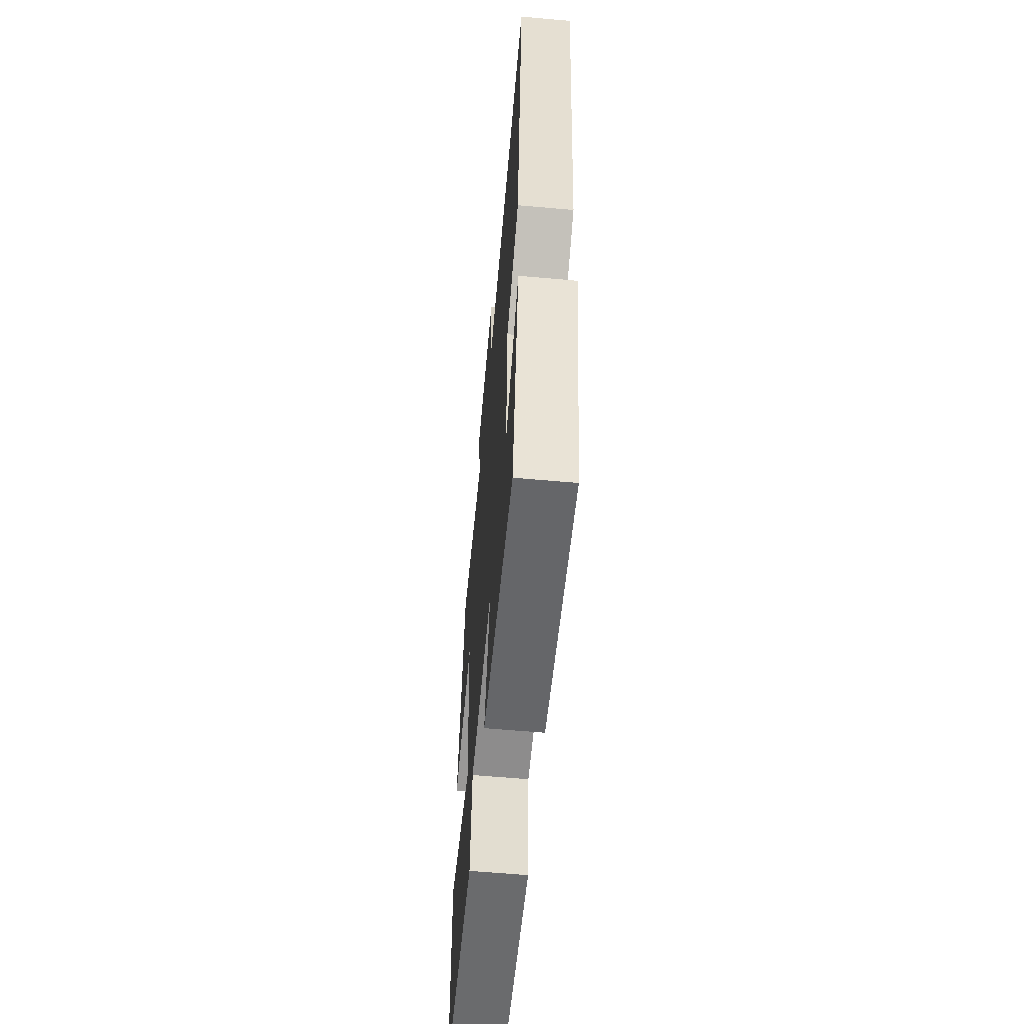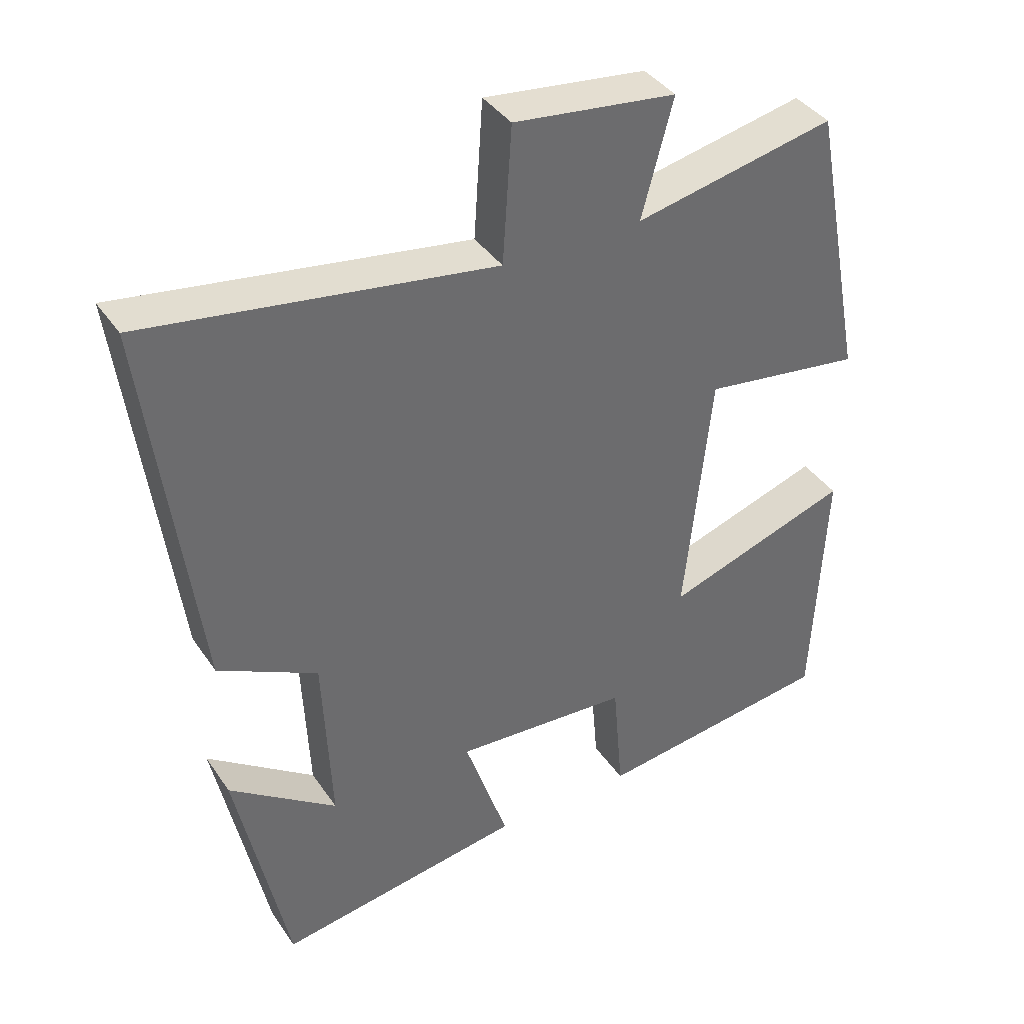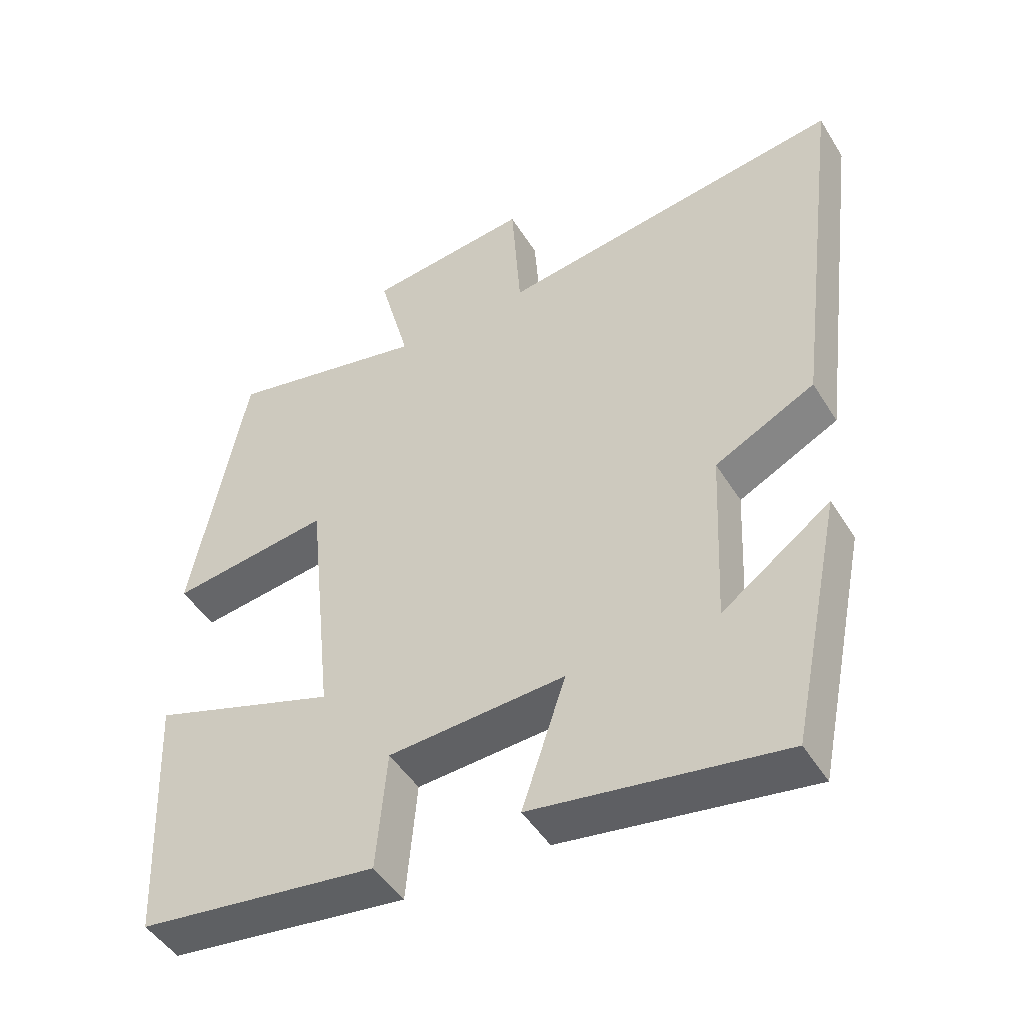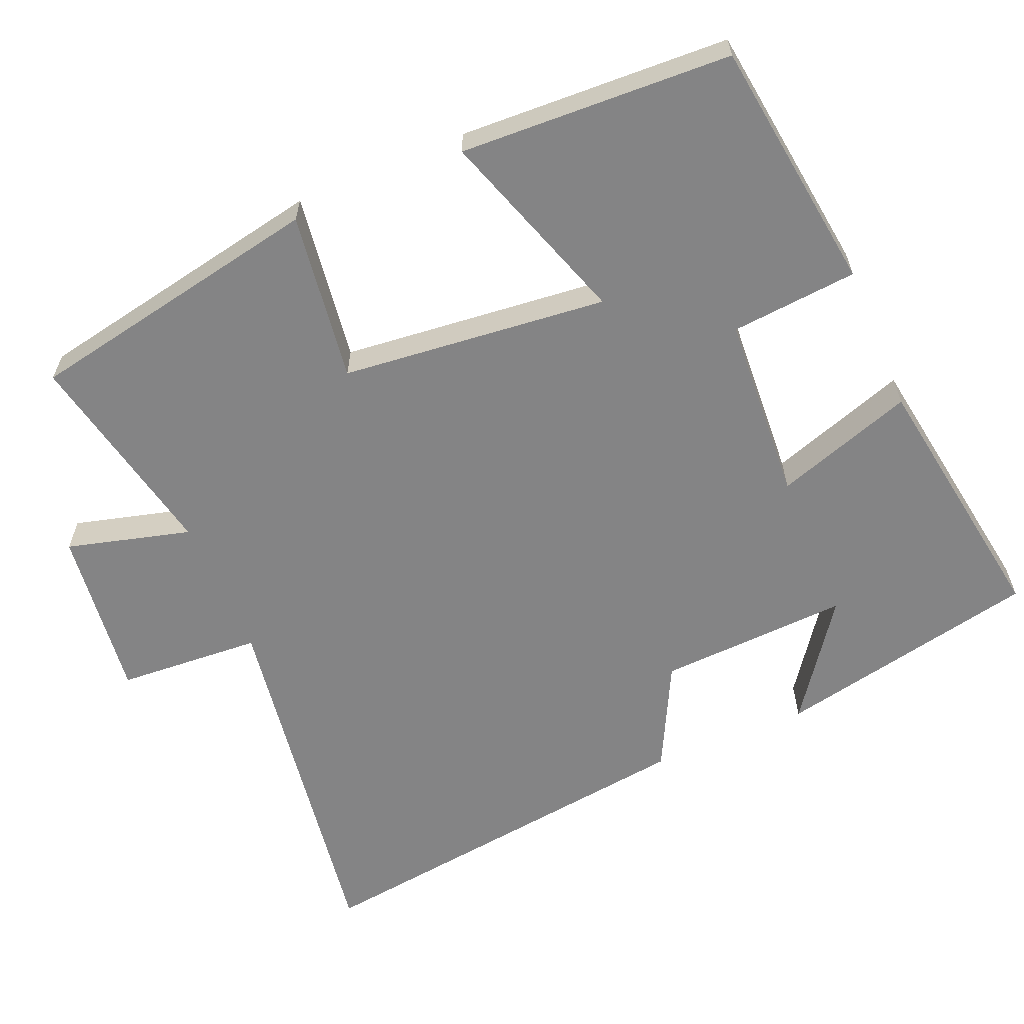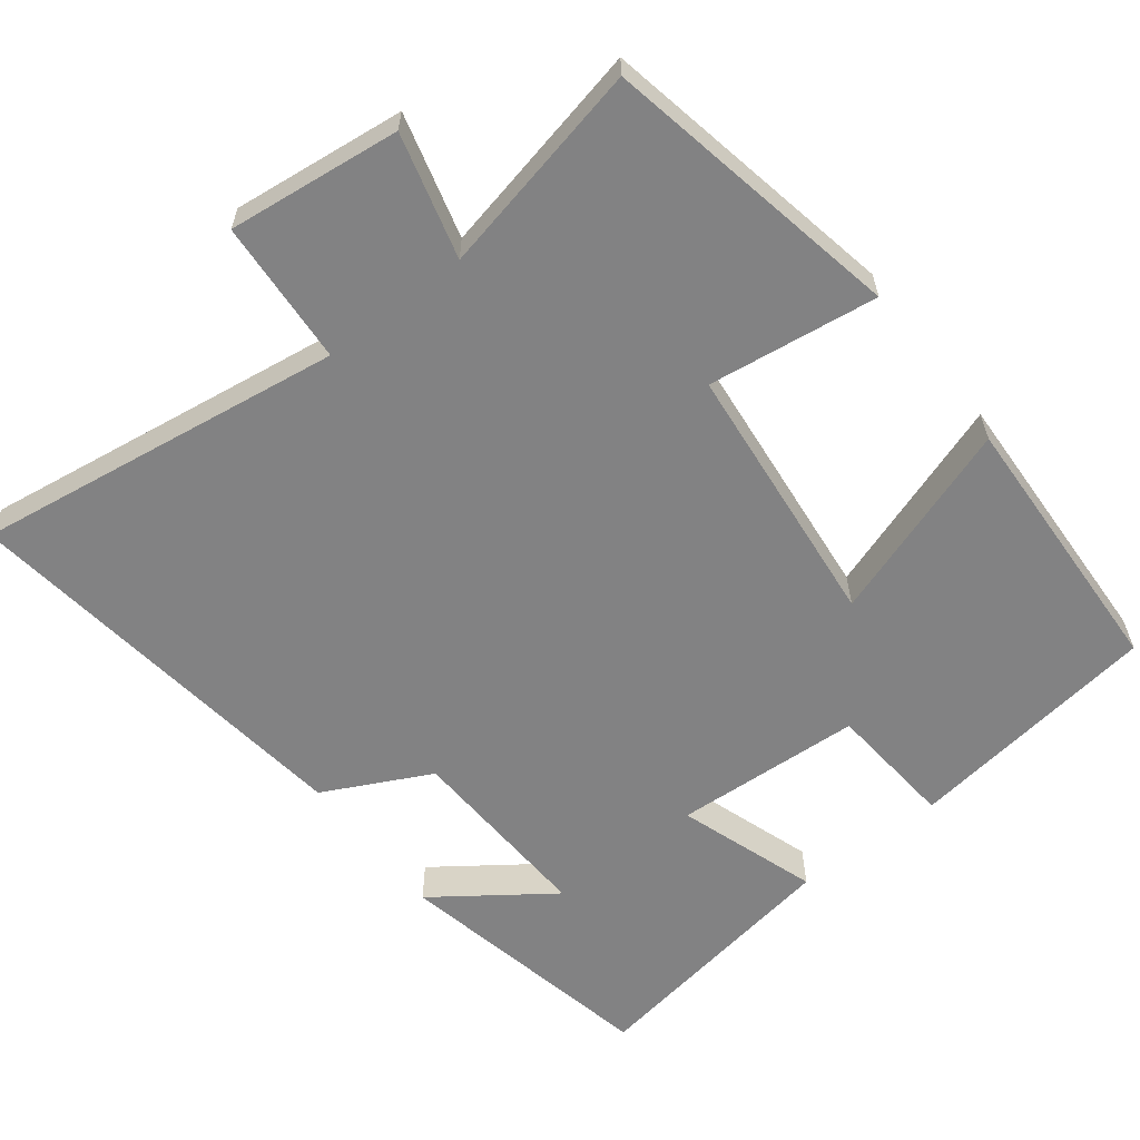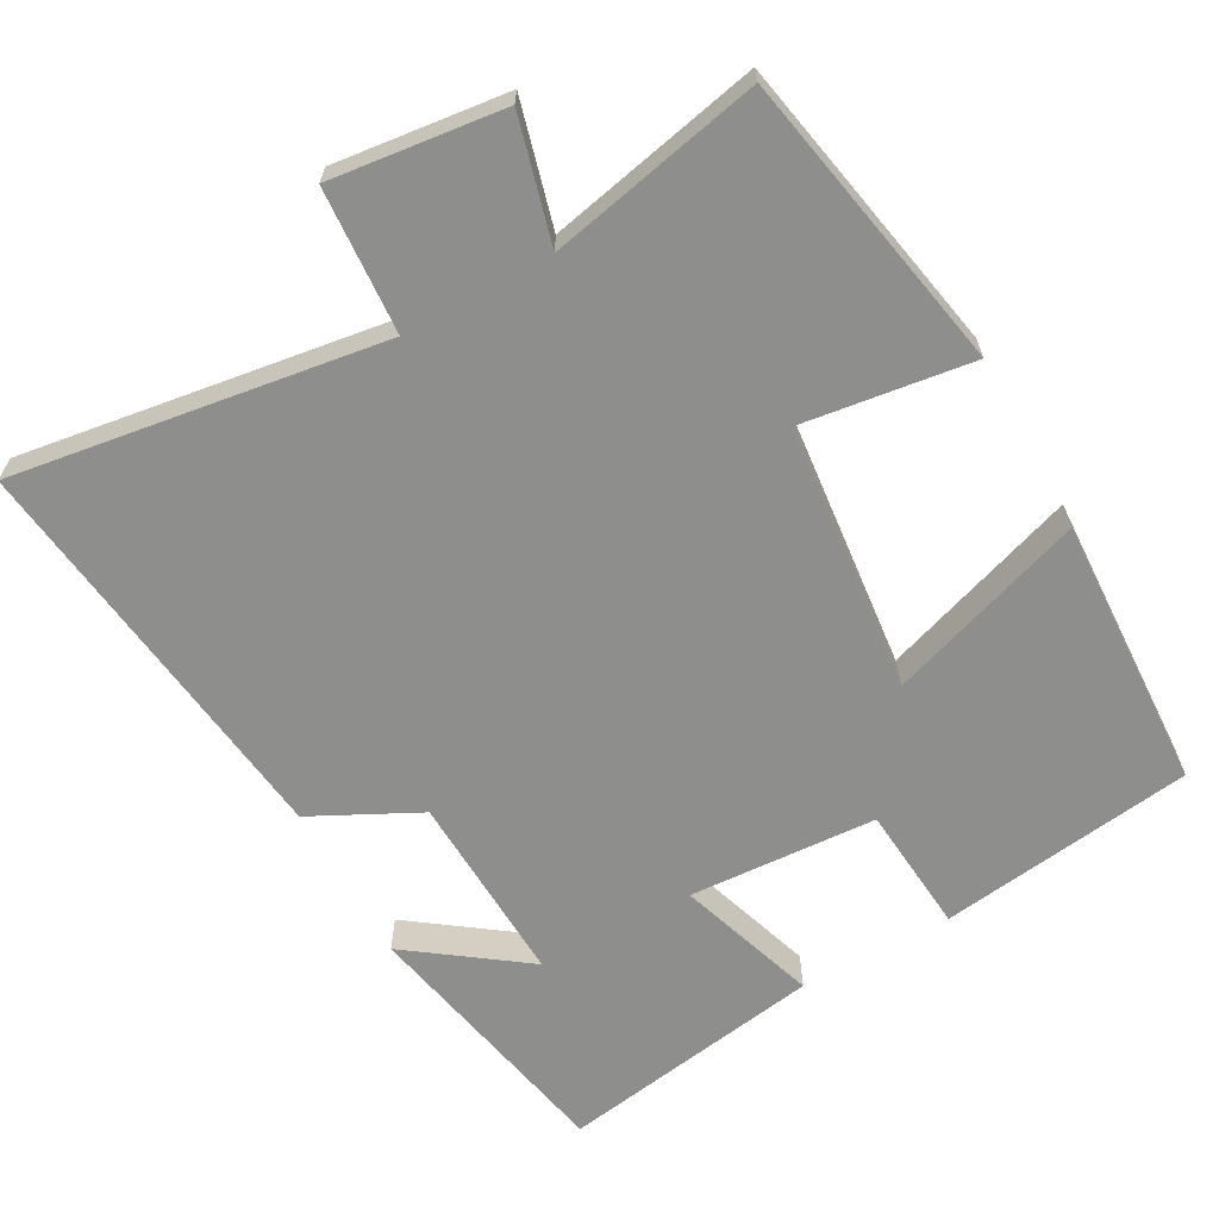
<metadata>
{"format":"obj","ext":"obj","renderer":"f3d","projection":"perspective","resolution":1024,"background":"white","views":[{"elev":-60.7,"azim":-95.2,"up":"+Z"},{"elev":39.0,"azim":-30.6,"up":"+Z"},{"elev":-47.3,"azim":-149.7,"up":"+Z"},{"elev":-61.5,"azim":113.0,"up":"+Y"},{"elev":-60.8,"azim":37.9,"up":"+Y"},{"elev":-64.9,"azim":29.0,"up":"+Y"}]}
</metadata>
<code>
v 0.422 0.07 0.561
v 0.5 0.07 0.154
v 0.27 0.07 0.186
v 0.232 0.07 -0.176
v 0.5 0.07 -0.086
v 0.483 0.07 -0.455
v 0.138 0.07 -0.5
v 0.123 0.07 -0.327
v -0.131 0.07 -0.311
v -0.068 0.07 -0.5
v -0.426 0.07 -0.556
v -0.5 0.07 -0.197
v -0.344 0.07 -0.31
v -0.356 0.07 -0.05
v -0.5 0.07 0.023
v -0.57 0.07 0.575
v -0.069 0.07 0.5
v -0.056 0.07 0.696
v 0.178 0.07 0.668
v 0.133 0.07 0.5
v 0.422 0 0.561
v 0.5 0 0.154
v 0.27 0 0.186
v 0.232 0 -0.176
v 0.5 0 -0.086
v 0.483 0 -0.455
v 0.138 0 -0.5
v 0.123 0 -0.327
v -0.131 0 -0.311
v -0.068 0 -0.5
v -0.426 0 -0.556
v -0.5 0 -0.197
v -0.344 0 -0.31
v -0.356 0 -0.05
v -0.5 0 0.023
v -0.57 0 0.575
v -0.069 0 0.5
v -0.056 0 0.696
v 0.178 0 0.668
v 0.133 0 0.5
f 17 18 19 20
f 14 15 16 17
f 13 14 17 20
f 11 12 13
f 9 10 11 13
f 9 13 20 1
f 5 6 7 8
f 4 5 8 9
f 3 4 9
f 1 2 3
f 1 3 9
f 40 39 38 37
f 37 36 35 34
f 40 37 34 33
f 33 32 31
f 33 31 30 29
f 21 40 33 29
f 28 27 26 25
f 29 28 25 24
f 29 24 23
f 23 22 21
f 29 23 21
f 1 21 22 2
f 2 22 23 3
f 3 23 24 4
f 4 24 25 5
f 5 25 26 6
f 6 26 27 7
f 7 27 28 8
f 8 28 29 9
f 9 29 30 10
f 10 30 31 11
f 11 31 32 12
f 12 32 33 13
f 13 33 34 14
f 14 34 35 15
f 15 35 36 16
f 16 36 37 17
f 17 37 38 18
f 18 38 39 19
f 19 39 40 20
f 20 40 21 1

</code>
